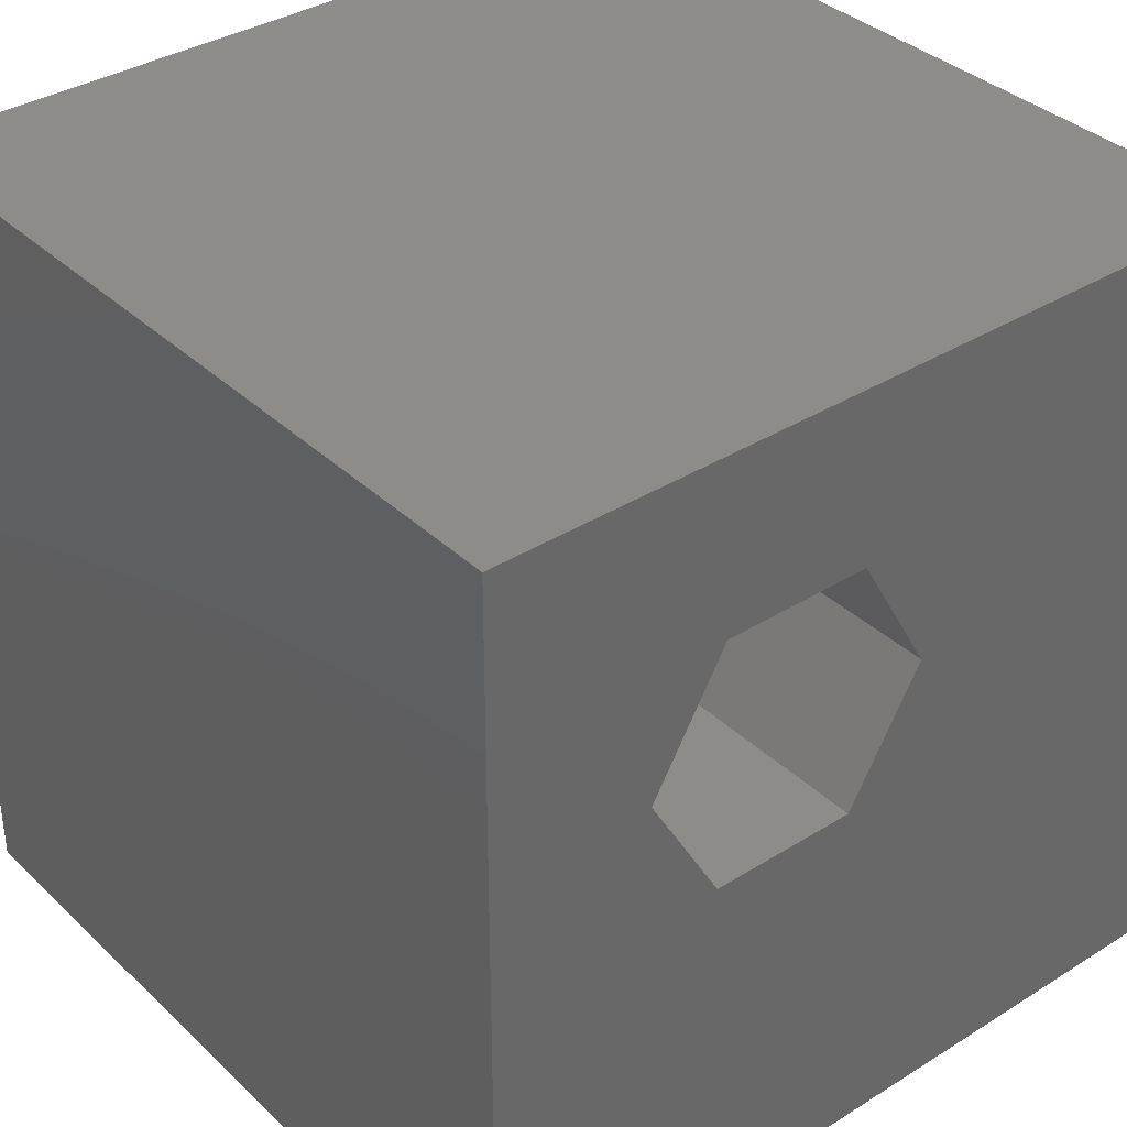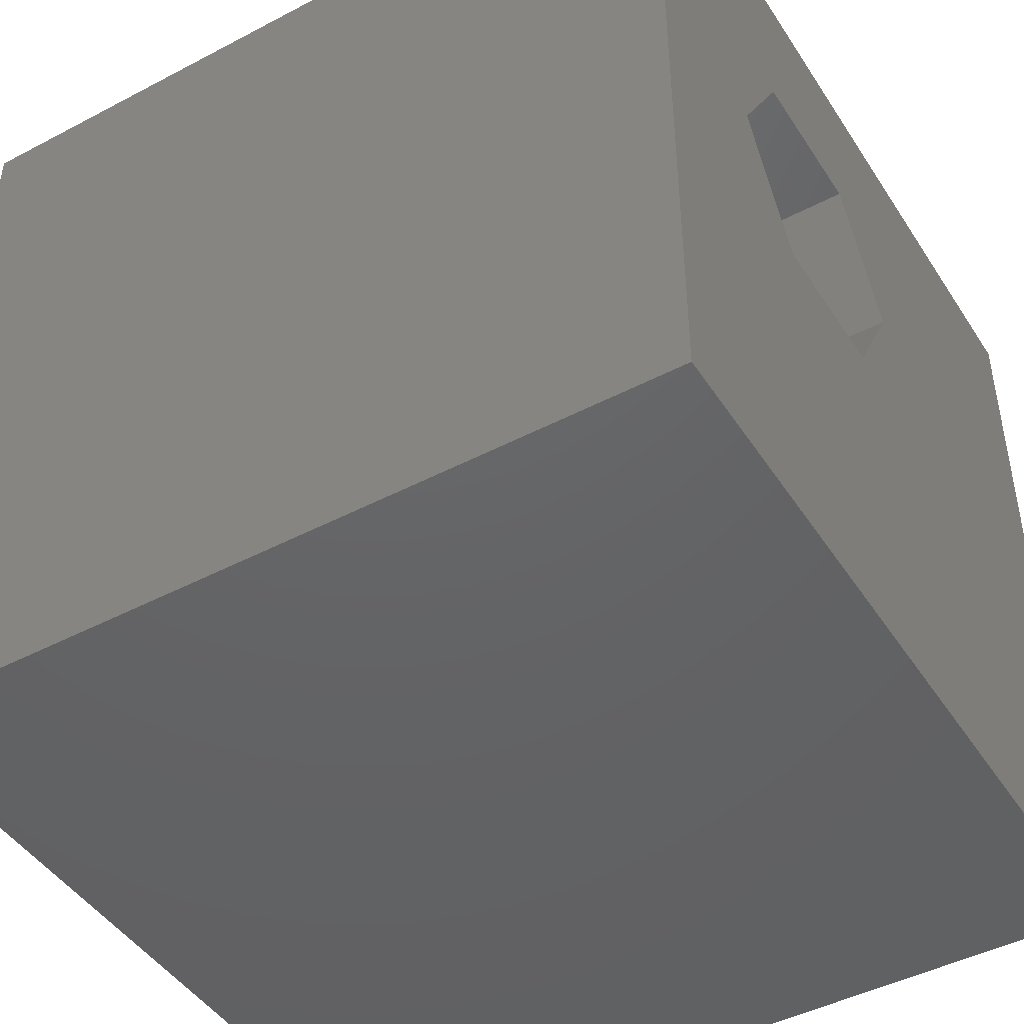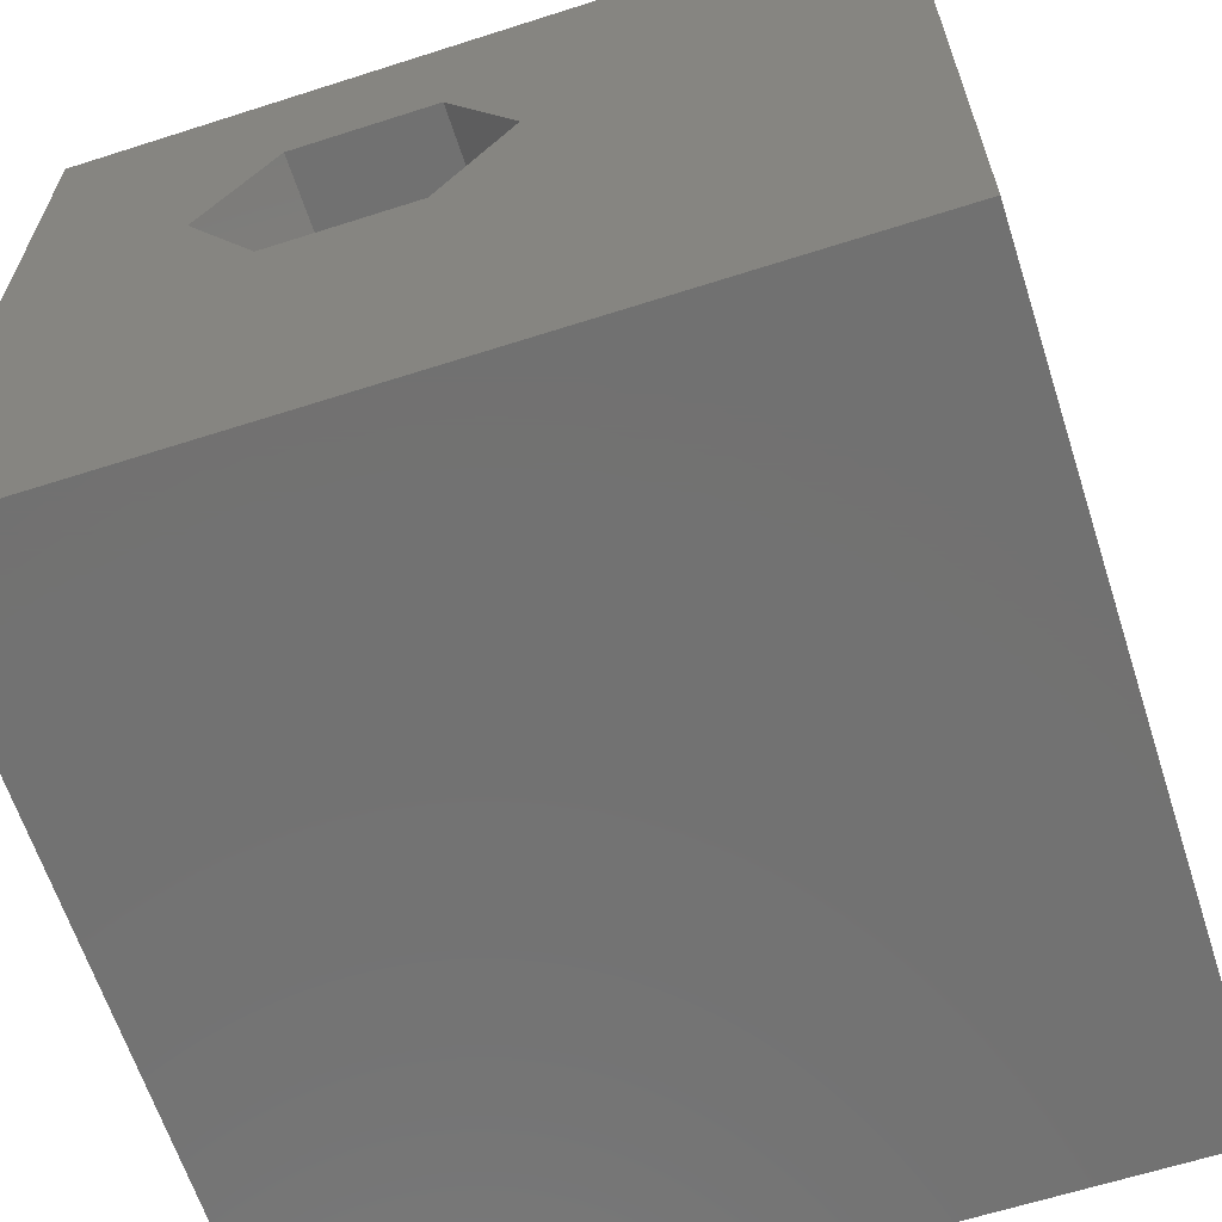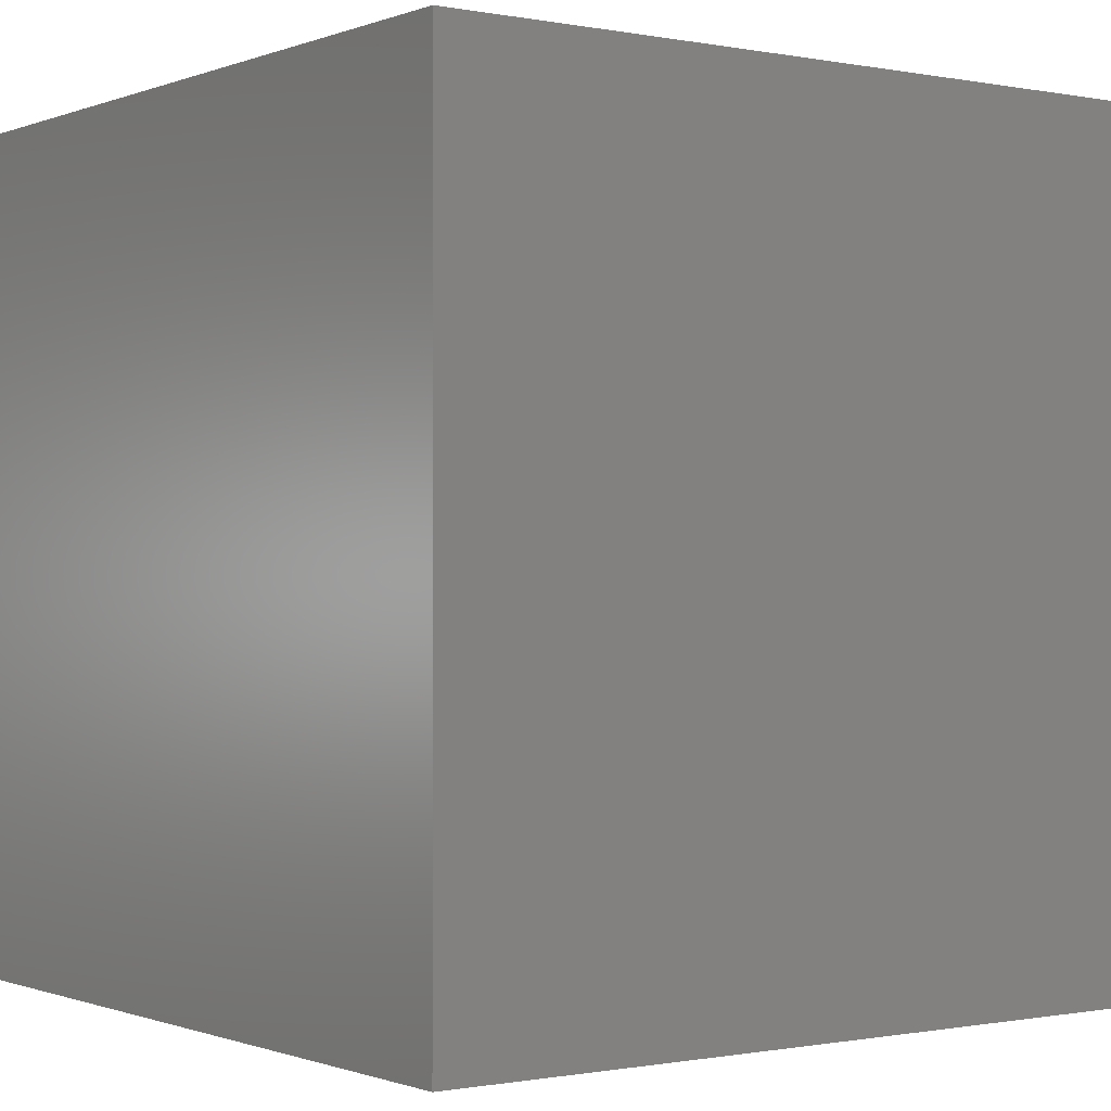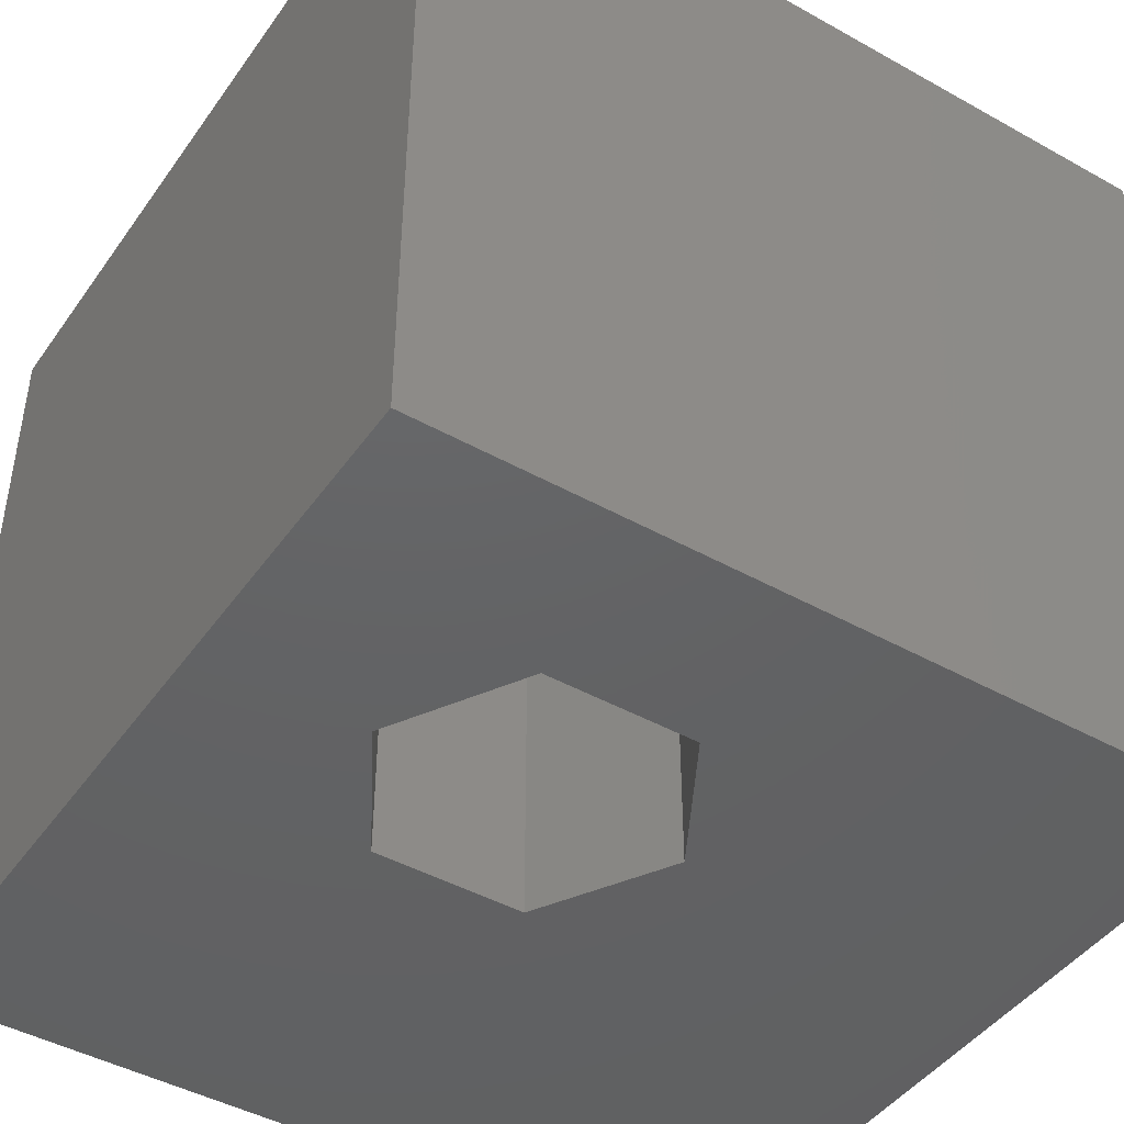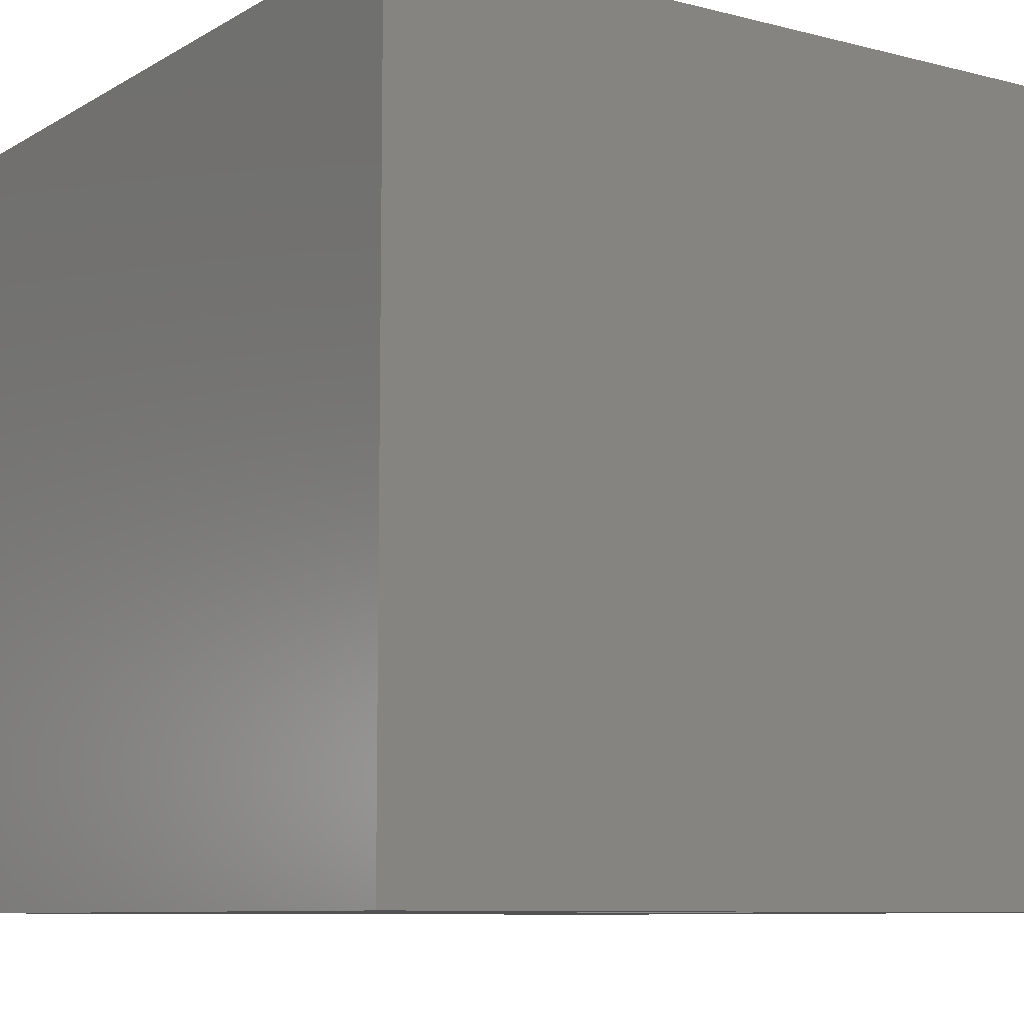
<metadata>
{"format":"stl","ext":"stl","renderer":"f3d","projection":"perspective","resolution":1024,"background":"white","views":[{"elev":35.9,"azim":140.6,"up":"+Y"},{"elev":-45.7,"azim":121.1,"up":"+Y"},{"elev":-63.8,"azim":-162.1,"up":"+Y"},{"elev":-0.6,"azim":54.2,"up":"+Z"},{"elev":-44.8,"azim":147.0,"up":"+Z"},{"elev":-8.8,"azim":55.8,"up":"+Z"}]}
</metadata>
<code>
# stl→obj: 20 verts, 40 faces
v 0 10 10
v 0 10 0
v 0 0 10
v 0 0 0
v 10 10 10
v 5.276 7.871 10
v 7.1 7.871 10
v 8.012 6.291 10
v 10 0 10
v 7.1 4.711 10
v 5.276 4.711 10
v 4.364 6.291 10
v 10 10 0
v 10 0 0
v 4.364 6.291 0
v 5.276 4.711 0
v 7.1 4.711 0
v 8.012 6.291 0
v 7.1 7.871 0
v 5.276 7.871 0
f 1 2 3
f 3 2 4
f 5 1 6
f 6 7 5
f 5 7 8
f 5 8 9
f 9 8 10
f 9 10 3
f 3 10 11
f 3 11 1
f 1 11 12
f 1 12 6
f 13 5 14
f 14 5 9
f 2 15 4
f 4 15 16
f 4 16 14
f 16 17 14
f 14 17 18
f 14 18 13
f 13 18 19
f 13 19 2
f 2 19 20
f 2 20 15
f 5 13 1
f 1 13 2
f 14 9 4
f 4 9 3
f 15 20 12
f 12 20 6
f 20 19 6
f 6 19 7
f 19 18 7
f 7 18 8
f 18 17 8
f 8 17 10
f 17 16 10
f 10 16 11
f 16 15 11
f 11 15 12

</code>
